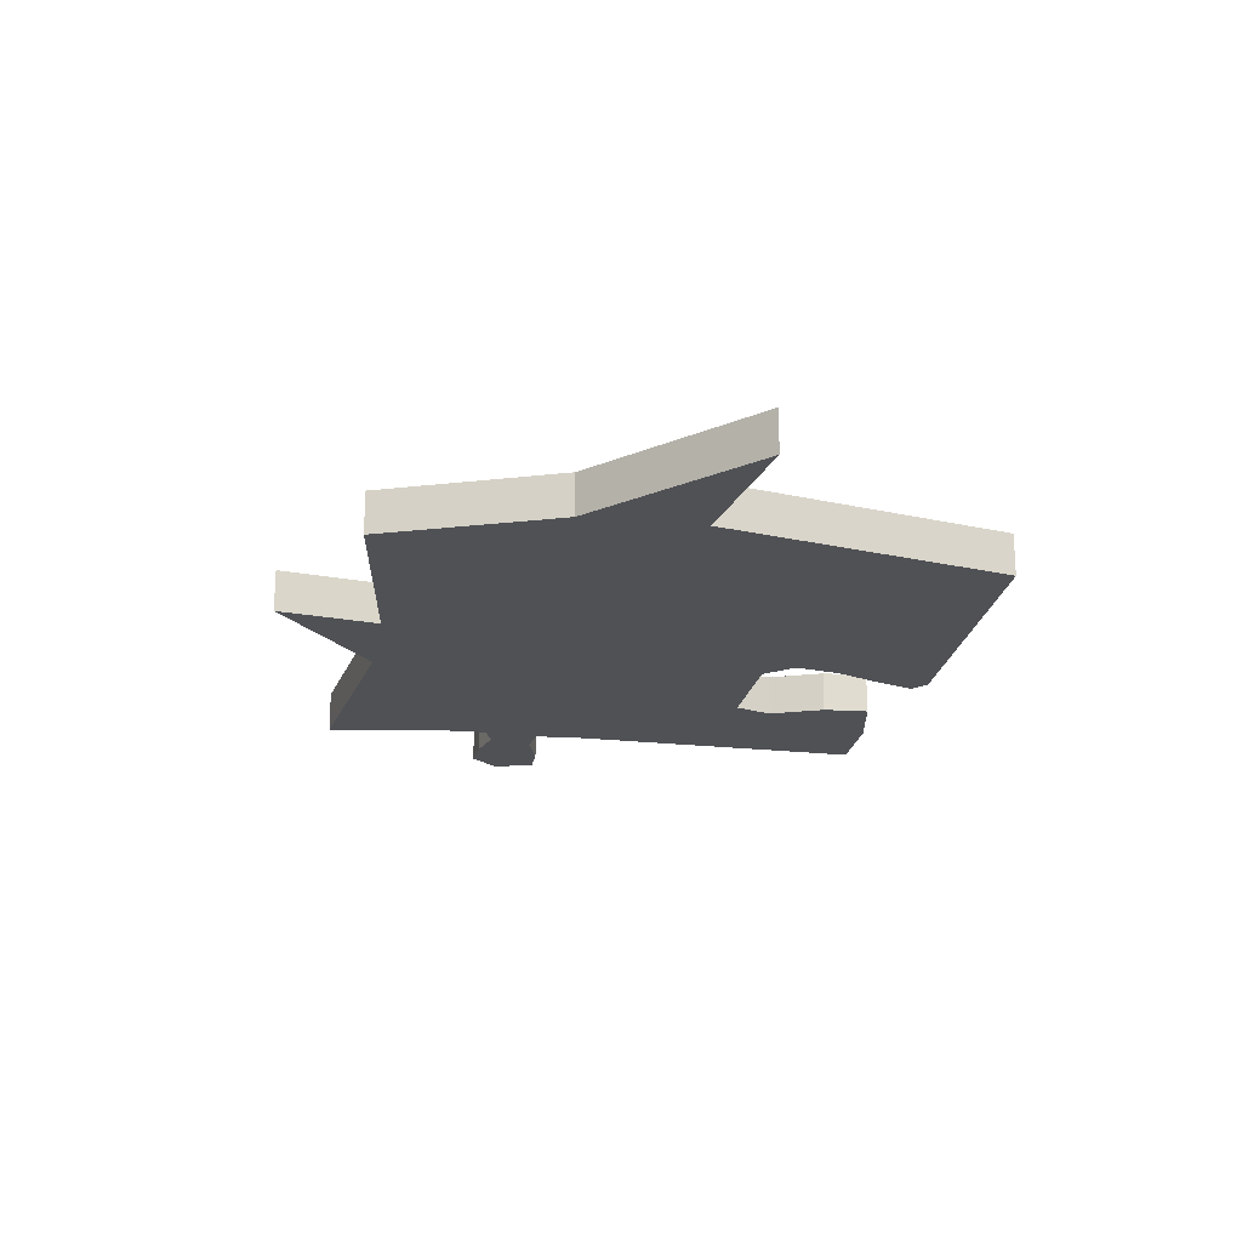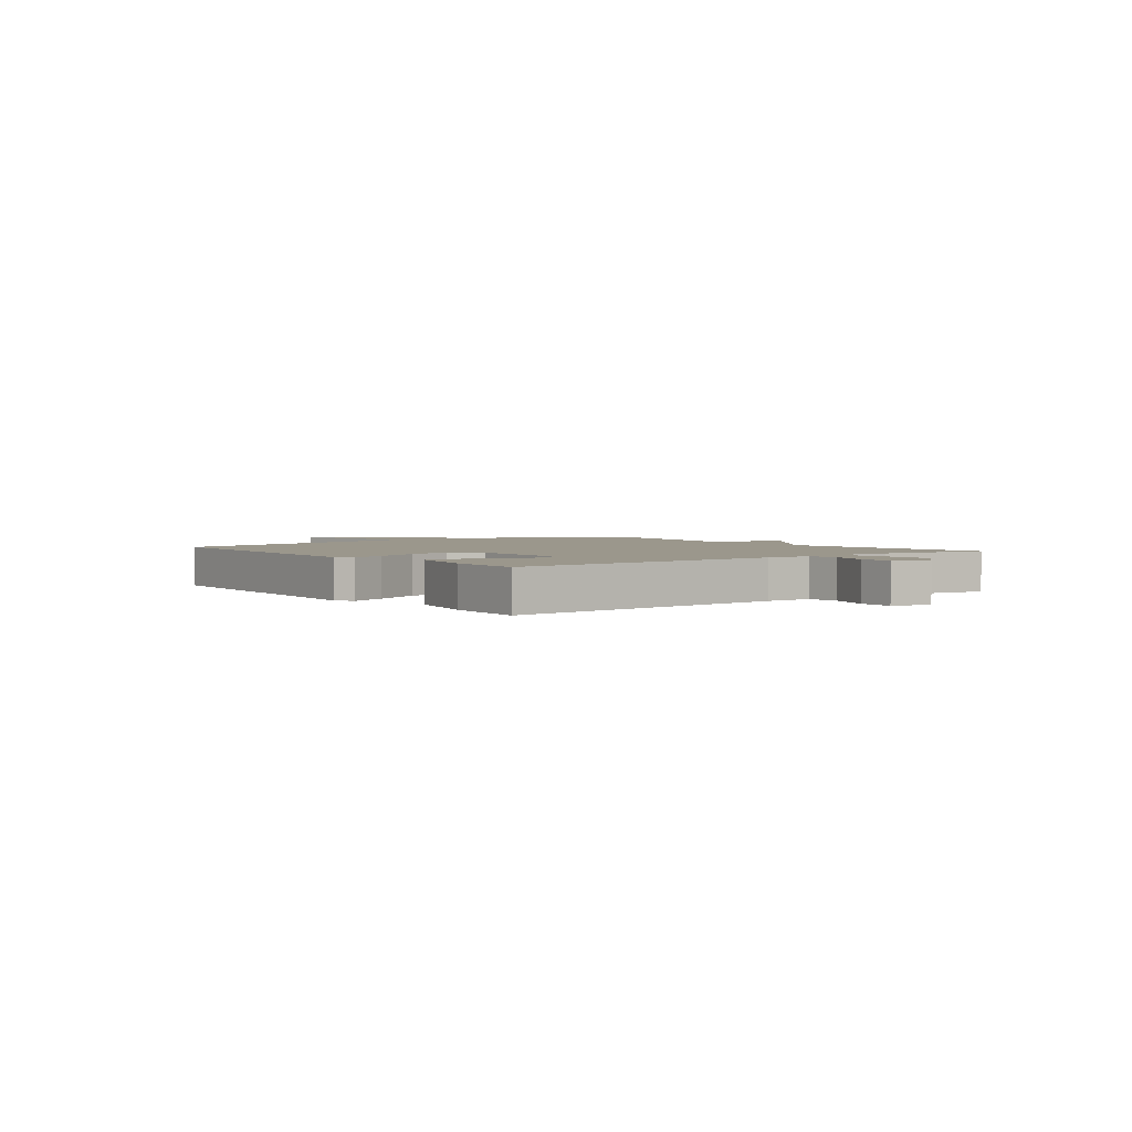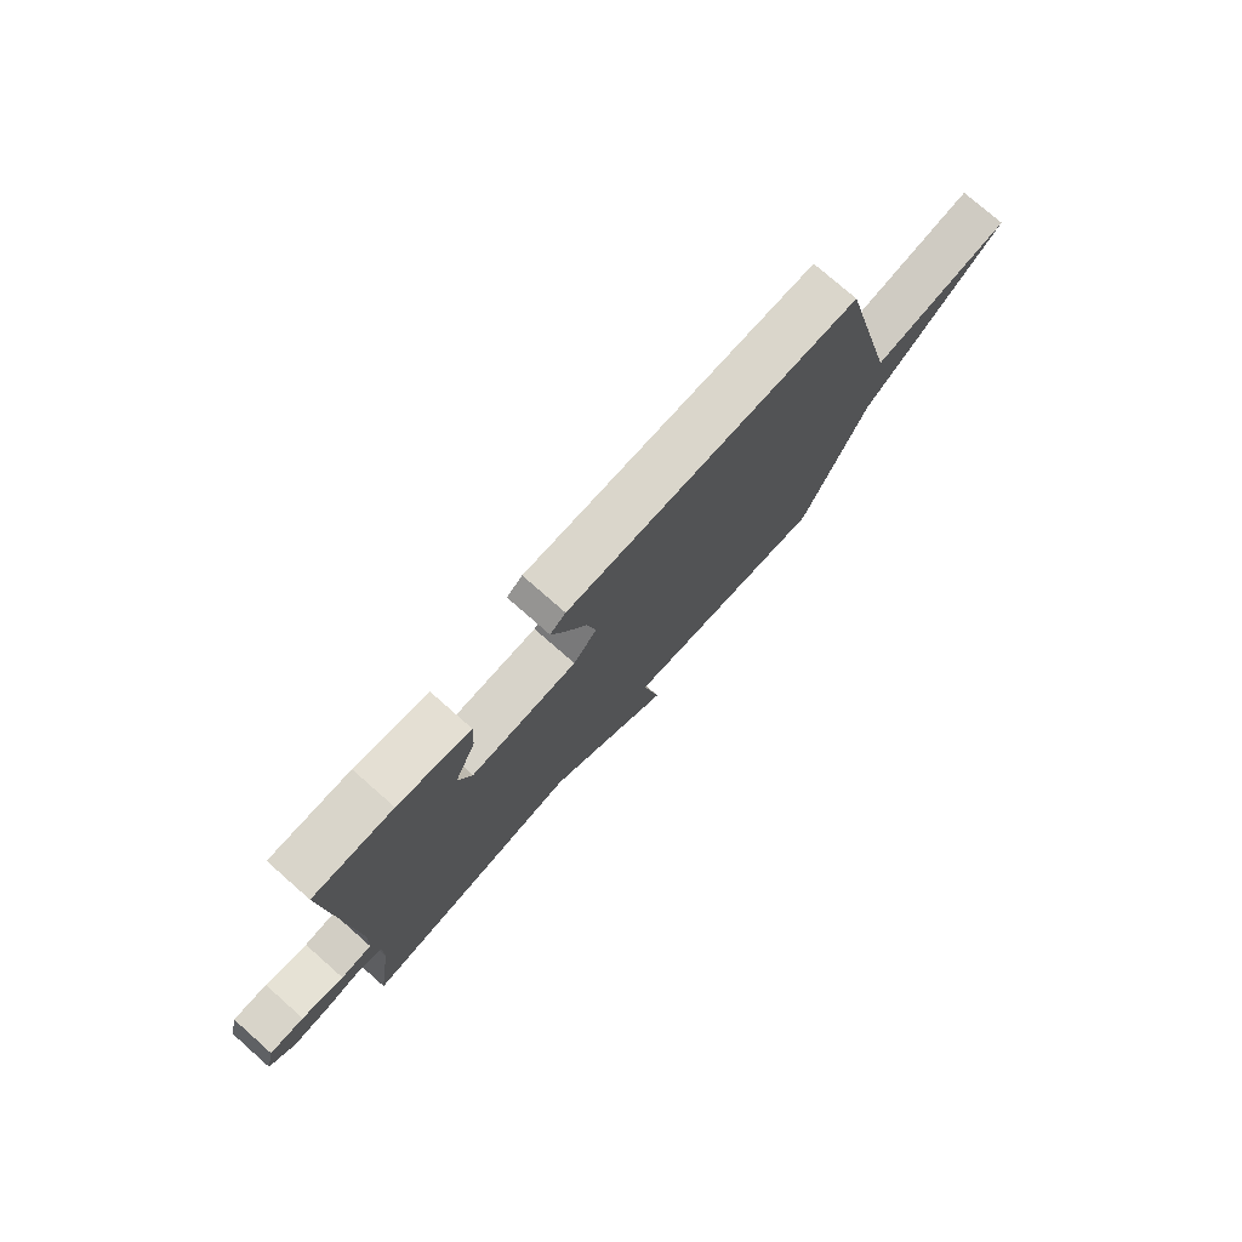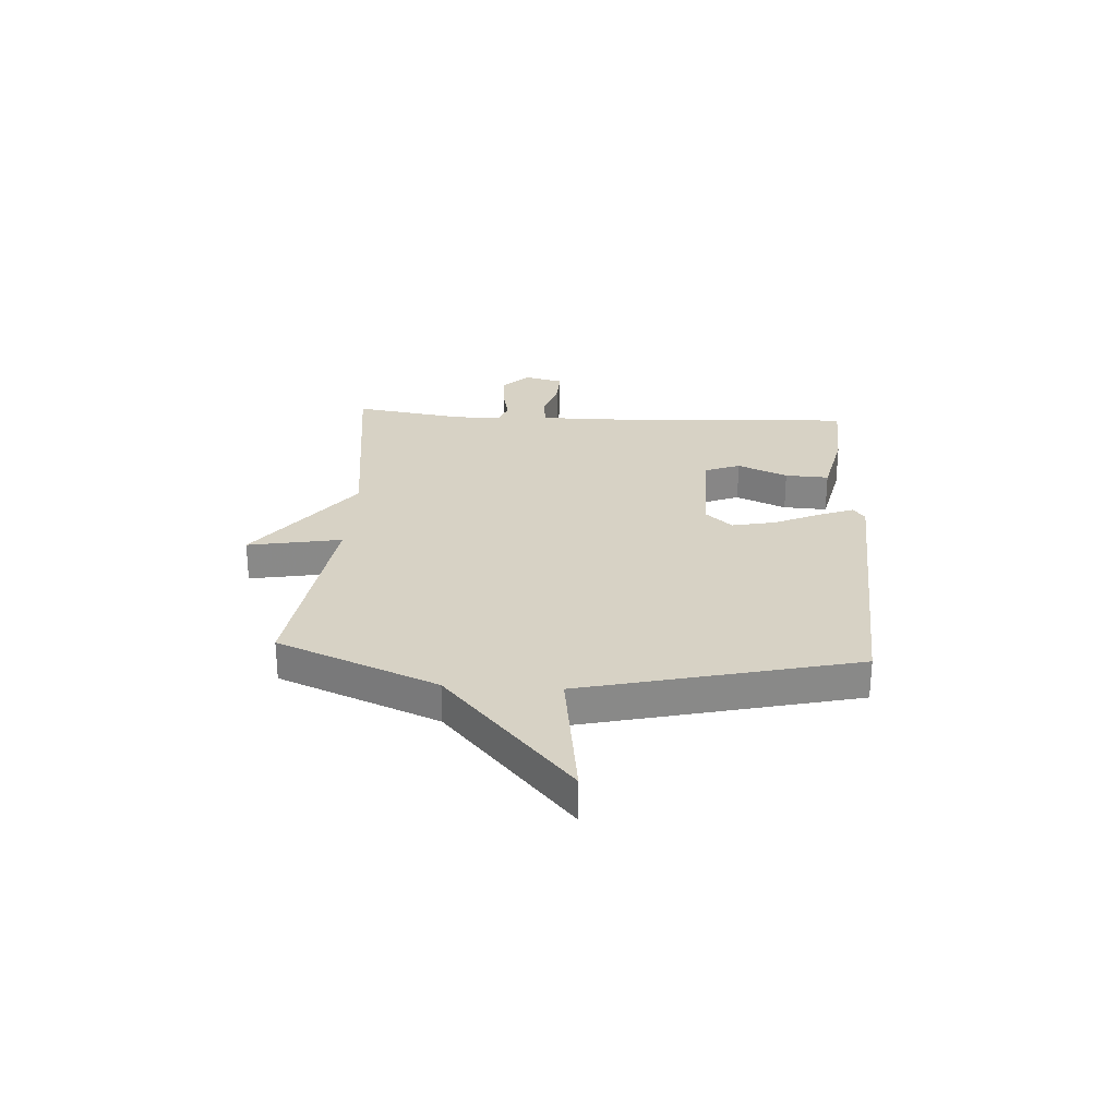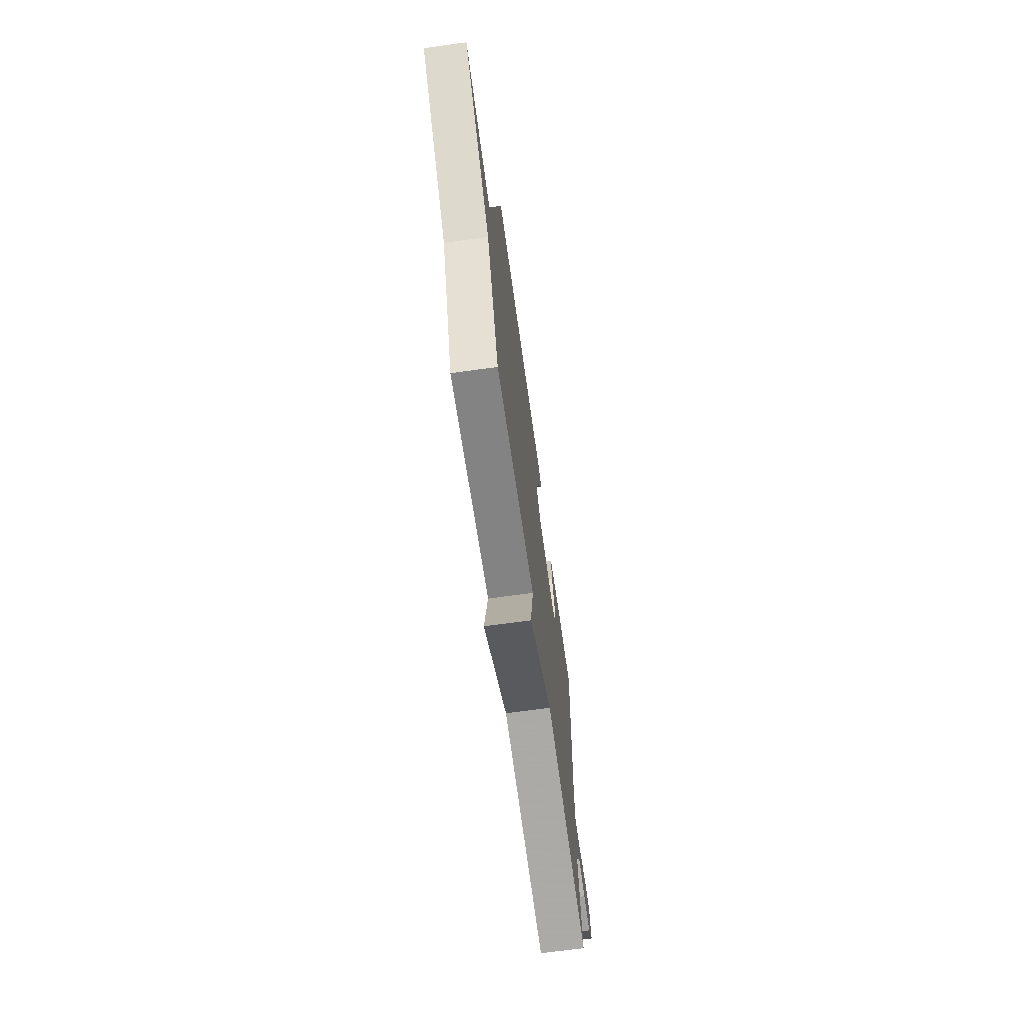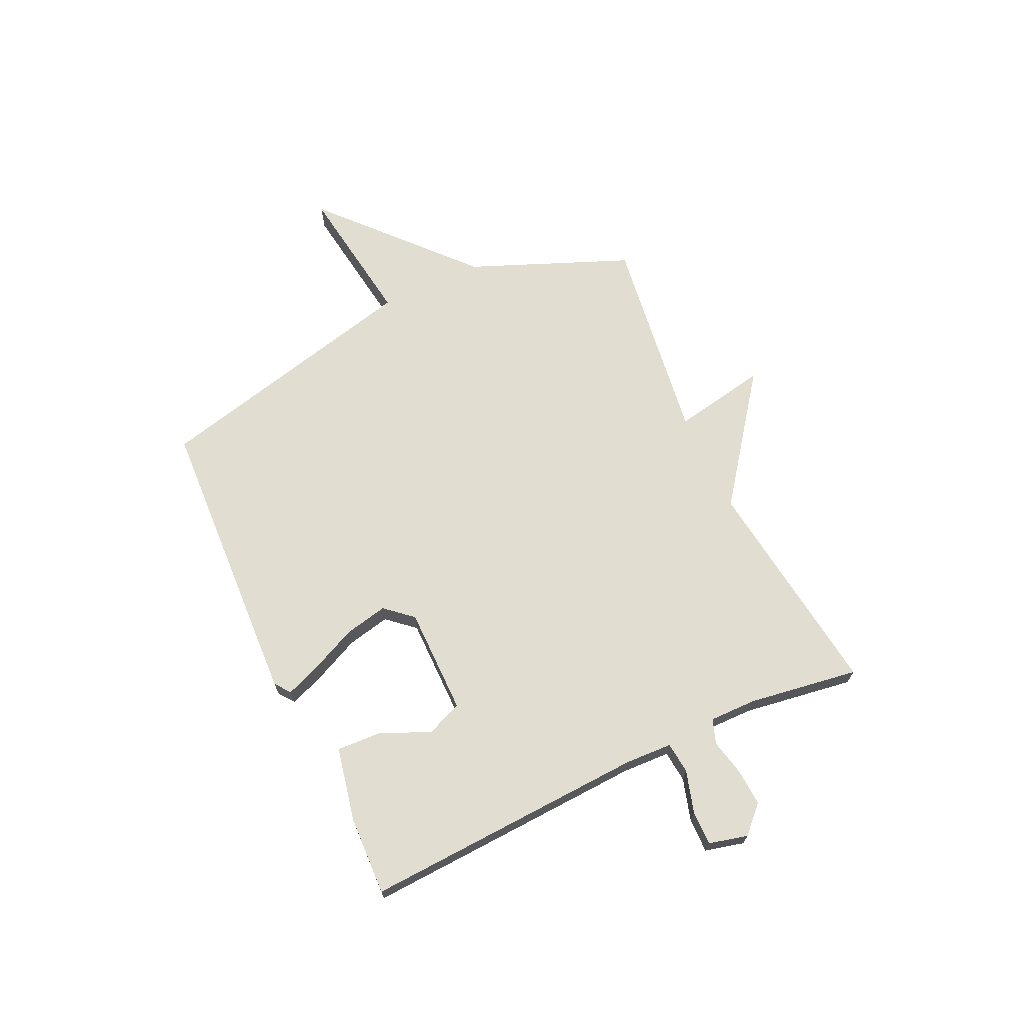
<metadata>
{"format":"obj","ext":"obj","renderer":"f3d","projection":"perspective","resolution":1024,"background":"white","views":[{"elev":-19.6,"azim":-99.8,"up":"+Y"},{"elev":2.6,"azim":53.0,"up":"+Y"},{"elev":76.4,"azim":131.3,"up":"+Z"},{"elev":27.4,"azim":-86.4,"up":"+Y"},{"elev":-68.6,"azim":-82.1,"up":"+Z"},{"elev":68.7,"azim":64.9,"up":"+Y"}]}
</metadata>
<code>
v -0.5 0.07 0.5
v 0.045 0.07 0.527
v 0.074 0.07 0.505
v 0.049 0.07 0.44
v 0.01 0.07 0.355
v -0.007 0.07 0.275
v 0.037 0.07 0.225
v 0.235 0.07 0.225
v 0.261 0.07 0.291
v 0.221 0.07 0.384
v 0.217 0.07 0.465
v 0.352 0.07 0.494
v 0.5 0.07 0.5
v 0.474 0.07 -0.024
v 0.478 0.07 -0.111
v 0.536 0.07 -0.117
v 0.614 0.07 -0.094
v 0.678 0.07 -0.093
v 0.696 0.07 -0.165
v 0.649 0.07 -0.212
v 0.581 0.07 -0.208
v 0.513 0.07 -0.193
v 0.468 0.07 -0.209
v 0.469 0.07 -0.296
v 0.5 0.07 -0.5
v 0.087 0.07 -0.447
v -0.145 0.07 -0.621
v -0.113 0.07 -0.447
v -0.5 0.07 -0.5
v -0.621 0.07 -0.205
v -0.887 0.07 0.033
v -0.621 0.07 -0.005
v -0.5 0 0.5
v 0.045 0 0.527
v 0.074 0 0.505
v 0.049 0 0.44
v 0.01 0 0.355
v -0.007 0 0.275
v 0.037 0 0.225
v 0.235 0 0.225
v 0.261 0 0.291
v 0.221 0 0.384
v 0.217 0 0.465
v 0.352 0 0.494
v 0.5 0 0.5
v 0.474 0 -0.024
v 0.478 0 -0.111
v 0.536 0 -0.117
v 0.614 0 -0.094
v 0.678 0 -0.093
v 0.696 0 -0.165
v 0.649 0 -0.212
v 0.581 0 -0.208
v 0.513 0 -0.193
v 0.468 0 -0.209
v 0.469 0 -0.296
v 0.5 0 -0.5
v 0.087 0 -0.447
v -0.145 0 -0.621
v -0.113 0 -0.447
v -0.5 0 -0.5
v -0.621 0 -0.205
v -0.887 0 0.033
v -0.621 0 -0.005
f 30 31 32
f 30 32 1
f 29 30 1
f 28 29 1
f 26 27 28
f 26 28 1
f 24 25 26 1
f 23 24 1
f 22 23 1
f 20 21 22
f 19 20 22
f 18 19 22
f 17 18 22
f 16 17 22
f 15 16 22
f 15 22 1
f 14 15 1
f 12 13 14
f 11 12 14
f 10 11 14
f 9 10 14
f 8 9 14
f 7 8 14
f 7 14 1
f 6 7 1
f 5 6 1 2
f 2 3 4 5
f 64 63 62
f 33 64 62
f 33 62 61
f 33 61 60
f 60 59 58
f 33 60 58
f 33 58 57 56
f 33 56 55
f 33 55 54
f 54 53 52
f 54 52 51
f 54 51 50
f 54 50 49
f 54 49 48
f 54 48 47
f 33 54 47
f 33 47 46
f 46 45 44
f 46 44 43
f 46 43 42
f 46 42 41
f 46 41 40
f 46 40 39
f 33 46 39
f 33 39 38
f 34 33 38 37
f 37 36 35 34
f 1 33 34 2
f 2 34 35 3
f 3 35 36 4
f 4 36 37 5
f 5 37 38 6
f 6 38 39 7
f 7 39 40 8
f 8 40 41 9
f 9 41 42 10
f 10 42 43 11
f 11 43 44 12
f 12 44 45 13
f 13 45 46 14
f 14 46 47 15
f 15 47 48 16
f 16 48 49 17
f 17 49 50 18
f 18 50 51 19
f 19 51 52 20
f 20 52 53 21
f 21 53 54 22
f 22 54 55 23
f 23 55 56 24
f 24 56 57 25
f 25 57 58 26
f 26 58 59 27
f 27 59 60 28
f 28 60 61 29
f 29 61 62 30
f 30 62 63 31
f 31 63 64 32
f 32 64 33 1

</code>
